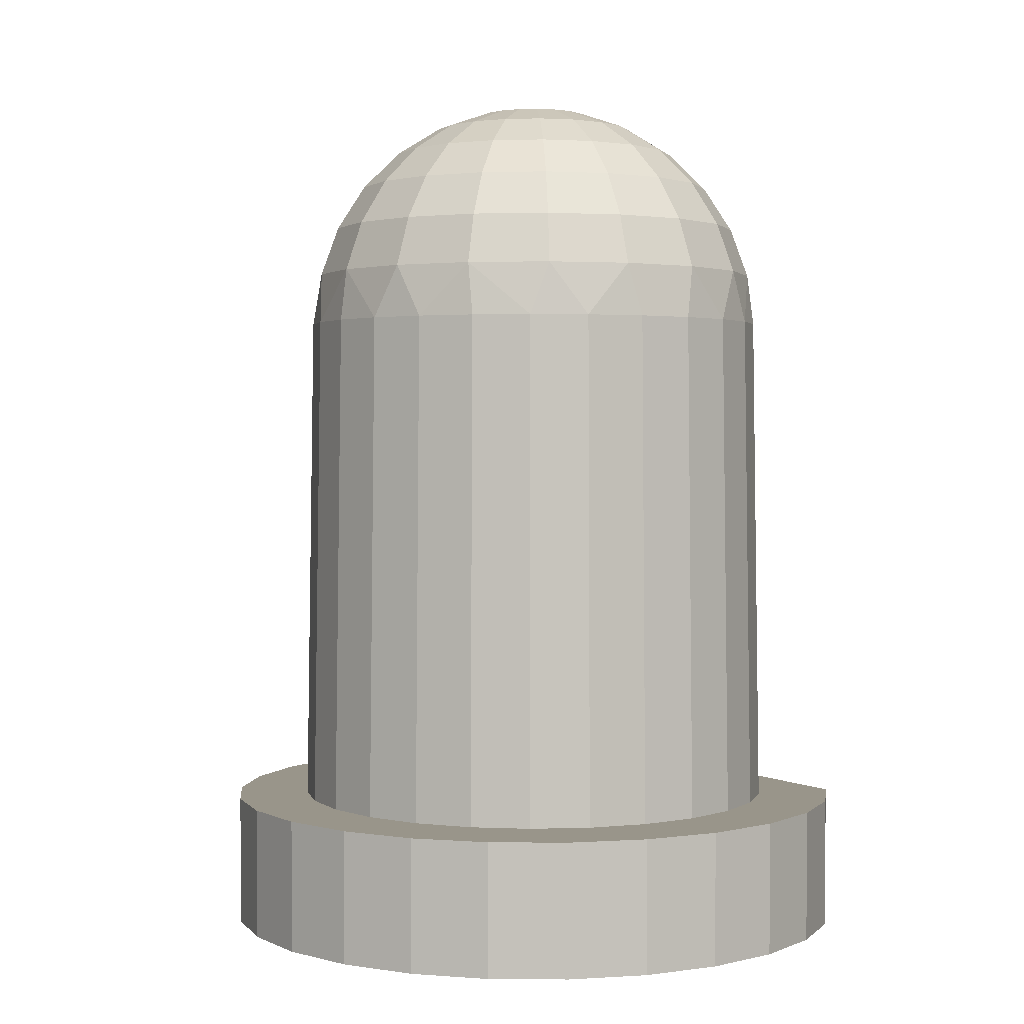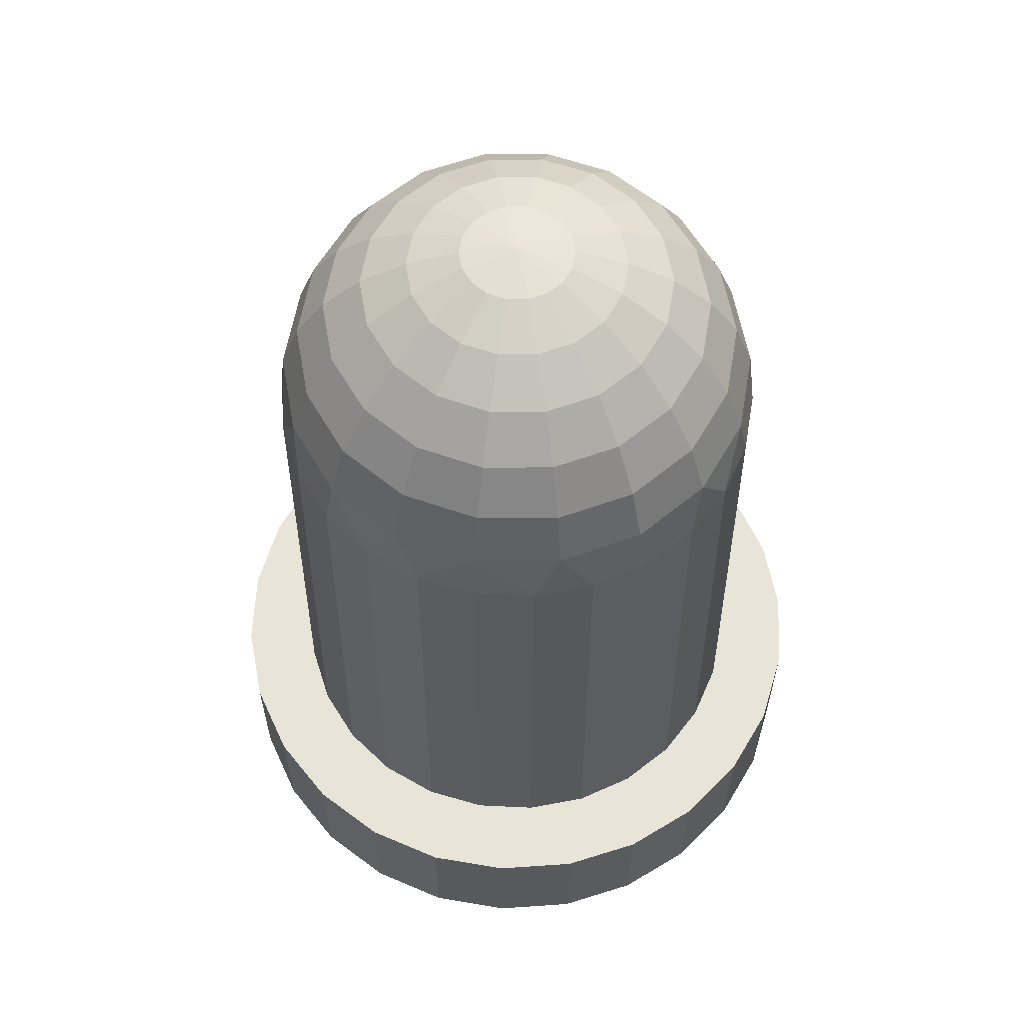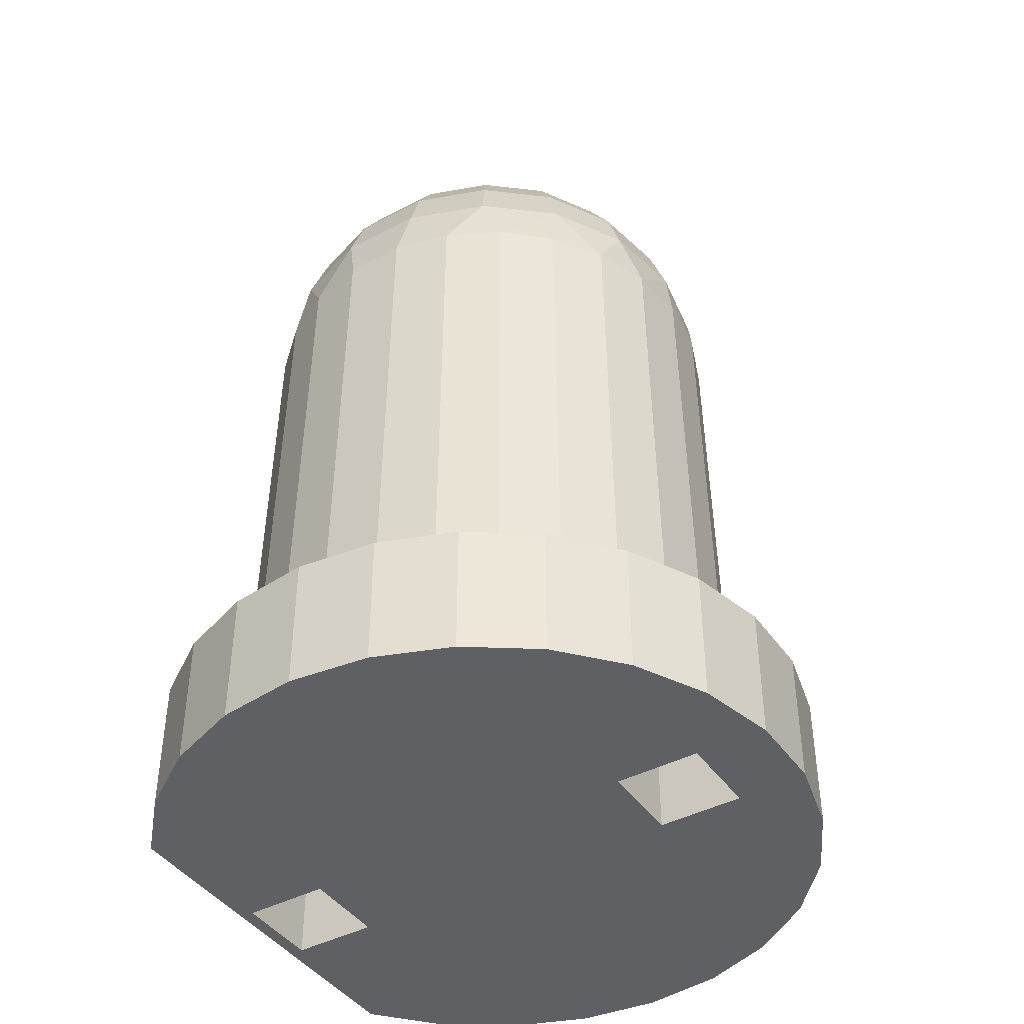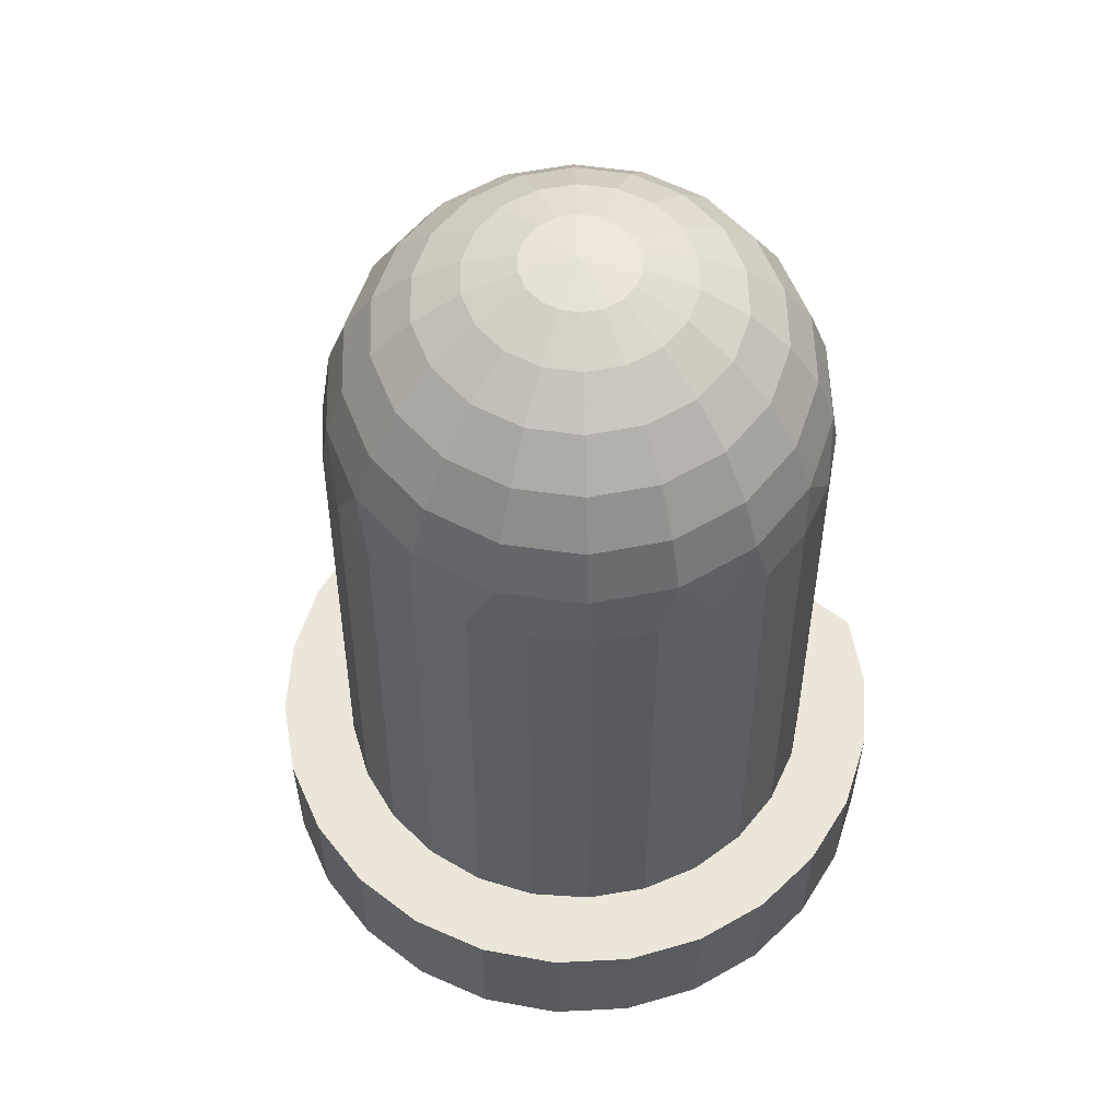
<metadata>
{"format":"obj","ext":"obj","renderer":"f3d","projection":"perspective","resolution":1024,"background":"white","views":[{"elev":2.1,"azim":146.6,"up":"+Z"},{"elev":59.8,"azim":99.8,"up":"+Z"},{"elev":-42.6,"azim":32.1,"up":"+Z"},{"elev":57.0,"azim":128.5,"up":"+Z"}]}
</metadata>
<code>
o LED_3mm_white
v -0.004645 0.001576 0.008866
v -0.006085 -0 0.007722
v -0.004923 -0 0.008866
v -0.00147 0.00655 0.00635
v 0.00084 0.00655 0.00635
v 0.000936 0.007099 0.004817
v -0.004735 0.003709 0.007722
v -0.005737 0.001973 0.007722
v -0.001603 0.00108 0.01026
v -0.001156 0.001456 0.01026
v -0.001926 0.00279 0.009726
v -0.001567 0.007099 0.004817
v -0.00036 4e-05 0.01044
v -0.00035 4.9e-05 0.01044
v -0.000369 2.8e-05 0.01044
v -0.002784 0.002071 0.009726
v 0.006884 0.001775 0.003199
v 0.006893 -0 0.004817
v 0.007099 -0 0.003199
v -0.003343 0.001102 0.009726
v -0.003845 0.002962 0.008866
v 0.000485 0.004537 0.008866
v 0.002569 0.004997 0.007722
v 0.000686 0.005682 0.007722
v -0.003537 -0 0.009726
v 0.001988 0.00399 0.008866
v 0.000525 0.001456 0.01026
v -0.000281 4.9e-05 0.01044
v 0.000972 0.00108 0.01026
v -0.000375 -0 0.01044
v -0.000374 1.4e-05 0.01044
v -0.001996 -0 0.01026
v -0.000294 5.6e-05 0.01044
v -0.001895 0.000575 0.01026
v 0.002153 0.002071 0.009726
v 0.006459 0.002466 0.004817
v 0.00625 0.003446 0.003199
v 0.001295 0.00279 0.009726
v -0.00392 0.006243 0.004817
v -0.002945 0.006933 0.003199
v -0.004528 0.006102 0.003199
v 0.005935 0.002275 0.00635
v 0.006336 -0 0.00635
v -0.001317 0.005682 0.007722
v 0.005207 0.004634 0.004817
v 0.005235 0.004917 0.003199
v 0.003897 0.006102 0.003199
v 0.000244 0.003173 0.009726
v 0.005106 0.001973 0.007722
v 0.005454 -0 0.007722
v -0.003641 0.00576 0.00635
v 0.00478 0.004275 0.00635
v -0.001116 0.004537 0.008866
v -0.000257 1.4e-05 0.01044
v -0.000255 -0 0.01044
v 0.001365 -0 0.01026
v -2.4e-05 0.001655 0.01026
v -0.000308 6e-05 0.01044
v 0.004014 0.001576 0.008866
v 0.004292 -0 0.008866
v -0.005838 0.004634 0.004817
v -0.005866 0.004917 0.003199
v -0.006881 0.003446 0.003199
v 0.003289 0.006243 0.004817
v 0.002314 0.006933 0.003199
v 0.004104 0.003709 0.007722
v -0.0032 0.004997 0.007722
v 0.002712 0.001102 0.009726
v 0.002906 -0 0.009726
v -0.000875 0.003173 0.009726
v 0.00301 0.00576 0.00635
v -0.005411 0.004275 0.00635
v 0.003214 0.002962 0.008866
v 0.001264 0.000575 0.01026
v -0.002619 0.00399 0.008866
v -0.000262 2.8e-05 0.01044
v -0.000607 0.001655 0.01026
v -0.000323 6e-05 0.01044
v -0.000337 5.6e-05 0.01044
v 0.000578 0.007361 0.003199
v -0.007089 0.002466 0.004817
v -0.007515 0.001775 0.003199
v -0.007524 -0 0.004817
v -0.006566 0.002275 0.00635
v -0.006967 -0 0.00635
v -0.00773 -0 0.003199
v -0.000271 4e-05 0.01044
v -0.001209 0.007361 0.003199
v 0.007124 -0.001834 -0.01255
v 0.006884 -0.001775 0.003199
v 0.00625 -0.003446 0.003199
v 0.007347 0 -0.01255
v 0.006469 -0.003561 -0.01255
v 0.005235 -0.004917 0.003199
v 0.00542 -0.005081 -0.01255
v 0.003897 -0.006102 0.003199
v 0.004037 -0.006306 -0.01255
v 0.002314 -0.006933 0.003199
v 0.002402 -0.007164 -0.01255
v 0.000578 -0.007361 0.003199
v 0.000608 -0.007606 -0.01255
v -0.001209 -0.007361 0.003199
v -0.001239 -0.007606 -0.01255
v -0.002945 -0.006933 0.003199
v -0.003033 -0.007164 -0.01255
v -0.004528 -0.006102 0.003199
v -0.004668 -0.006306 -0.01255
v -0.005866 -0.004917 0.003199
v -0.006051 -0.005081 -0.01255
v -0.006881 -0.003446 0.003199
v -0.0071 -0.003561 -0.01255
v -0.007515 -0.001775 0.003199
v -0.007755 -0.001834 -0.01255
v -0.007978 0 -0.01255
v -0.002669 -0.009679 -0.01663
v -0.000289 -0.009961 -0.01255
v -0.002669 -0.009679 -0.01255
v -0.000289 -0.009961 -0.01663
v -0.004914 -0.008836 -0.01663
v -0.004914 -0.008836 -0.01255
v -0.006892 -0.007482 -0.01663
v -0.006892 -0.007482 -0.01255
v -0.006892 0.007482 -0.01663
v -0.008489 0.005694 -0.01663
v -0.008489 0.005694 -0.01255
v -0.006892 0.007482 -0.01255
v -0.008489 -0.005694 -0.01663
v -0.008489 -0.005694 -0.01255
v -0.004914 0.008836 -0.01663
v -0.004914 0.008836 -0.01255
v -0.002669 0.009679 -0.01663
v -0.002669 0.009679 -0.01255
v -0.000289 0.009961 -0.01663
v -0.000289 0.009961 -0.01255
v 0.00209 0.009666 -0.01663
v 0.00209 0.009666 -0.01255
v 0.00433 0.008811 -0.01663
v 0.00433 0.008811 -0.01255
v 0.006301 0.007446 -0.01663
v 0.006301 0.007446 -0.01255
v 0.007888 0.00565 -0.01663
v 0.007888 0.00565 -0.01255
v 0.009 0.003526 -0.01663
v 0.009 0.003526 -0.01255
v 0.009573 0.001199 -0.01663
v 0.009573 0.001199 -0.01255
v 0.009573 -0.001199 -0.01663
v 0.009573 -0.001199 -0.01255
v 0.009 -0.003526 -0.01663
v 0.009 -0.003526 -0.01255
v 0.007888 -0.00565 -0.01663
v 0.007888 -0.00565 -0.01255
v 0.006301 -0.007446 -0.01663
v 0.006301 -0.007446 -0.01255
v 0.00433 -0.008811 -0.01663
v 0.00433 -0.008811 -0.01255
v 0.00209 -0.009666 -0.01663
v 0.00209 -0.009666 -0.01255
v -0.003033 0.007164 -0.01255
v -0.001239 0.007606 -0.01255
v 0.000608 0.007606 -0.01255
v 0.007124 0.001834 -0.01255
v 0.002402 0.007164 -0.01255
v 0.006469 0.003561 -0.01255
v 0.004037 0.006306 -0.01255
v 0.00542 0.005081 -0.01255
v -0.007755 0.001834 -0.01255
v -0.0071 0.003561 -0.01255
v -0.006051 0.005081 -0.01255
v -0.004668 0.006306 -0.01255
v -0.005526 -0.001277 -0.01663
v -0.00808 -0.001277 -0.01663
v -0.00808 0.001277 -0.01663
v -0.005526 0.001277 -0.01663
v 0.004895 -0.001277 -0.01663
v 0.004895 0.001277 -0.01663
v 0.007449 -0.001277 -0.01663
v 0.007449 0.001277 -0.01663
v -0.000374 -1.4e-05 0.01044
v -0.000369 -2.8e-05 0.01044
v -0.00036 -4e-05 0.01044
v -0.00035 -4.9e-05 0.01044
v -0.000337 -5.6e-05 0.01044
v -0.000323 -6e-05 0.01044
v -0.000308 -6e-05 0.01044
v -0.000294 -5.6e-05 0.01044
v -0.000281 -4.9e-05 0.01044
v -0.000271 -4e-05 0.01044
v -0.000262 -2.8e-05 0.01044
v -0.000257 -1.4e-05 0.01044
v 0.004014 -0.001576 0.008866
v 0.003214 -0.002962 0.008866
v 0.004104 -0.003709 0.007722
v 0.005106 -0.001973 0.007722
v 0.000972 -0.00108 0.01026
v 0.001295 -0.00279 0.009726
v 0.002153 -0.002071 0.009726
v 0.00084 -0.00655 0.00635
v -0.00147 -0.00655 0.00635
v -0.001567 -0.007099 0.004817
v 0.000936 -0.007099 0.004817
v 0.000525 -0.001456 0.01026
v 0.002712 -0.001102 0.009726
v -0.001116 -0.004537 0.008866
v -0.0032 -0.004997 0.007722
v -0.001317 -0.005682 0.007722
v -0.002619 -0.00399 0.008866
v 0.001264 -0.000575 0.01026
v -0.001156 -0.001456 0.01026
v -0.001603 -0.00108 0.01026
v -0.002784 -0.002071 0.009726
v -0.001926 -0.00279 0.009726
v -0.007089 -0.002466 0.004817
v 0.003289 -0.006243 0.004817
v -0.006566 -0.002275 0.00635
v 0.000686 -0.005682 0.007722
v -0.005838 -0.004634 0.004817
v -0.000875 -0.003173 0.009726
v -0.005737 -0.001973 0.007722
v 0.00301 -0.00576 0.00635
v -0.005411 -0.004275 0.00635
v 0.000485 -0.004537 0.008866
v -0.004645 -0.001576 0.008866
v -0.000607 -0.001655 0.01026
v -0.00392 -0.006243 0.004817
v 0.005207 -0.004634 0.004817
v -0.004735 -0.003709 0.007722
v 0.002569 -0.004997 0.007722
v -0.003343 -0.001102 0.009726
v 0.000244 -0.003173 0.009726
v -0.003641 -0.00576 0.00635
v 0.00478 -0.004275 0.00635
v -0.003845 -0.002962 0.008866
v -0.001895 -0.000575 0.01026
v 0.001988 -0.00399 0.008866
v -2.4e-05 -0.001655 0.01026
v 0.006459 -0.002466 0.004817
v 0.005935 -0.002275 0.00635
v -0.005526 -0.001277 -0.01408
v -0.005526 0.001277 -0.01408
v -0.00808 0.001277 -0.01408
v -0.00808 -0.001277 -0.01408
v 0.007449 -0.001277 -0.01408
v 0.007449 0.001277 -0.01408
v 0.004895 0.001277 -0.01408
v 0.004895 -0.001277 -0.01408
f 1 2 3
f 4 5 6
f 1 7 8
f 1 8 2
f 9 10 11
f 4 6 12
f 9 13 14
f 9 15 13
f 9 14 10
f 9 11 16
f 17 18 19
f 20 16 21
f 20 1 3
f 22 23 24
f 20 3 25
f 22 26 23
f 27 28 29
f 30 31 32
f 20 21 1
f 27 33 28
f 34 15 9
f 34 20 25
f 27 29 35
f 34 16 20
f 36 17 37
f 34 25 32
f 27 35 38
f 34 32 31
f 34 31 15
f 34 9 16
f 39 40 41
f 36 18 17
f 42 43 18
f 39 12 40
f 42 18 36
f 44 5 4
f 44 24 5
f 45 46 47
f 45 37 46
f 48 38 26
f 48 26 22
f 45 36 37
f 49 43 42
f 49 50 43
f 51 4 12
f 52 36 45
f 51 12 39
f 53 22 24
f 52 42 36
f 53 24 44
f 54 55 56
f 57 58 33
f 59 60 50
f 57 38 48
f 59 50 49
f 57 27 38
f 57 33 27
f 61 62 63
f 61 41 62
f 64 47 65
f 61 39 41
f 64 45 47
f 66 49 42
f 67 44 4
f 66 42 52
f 67 4 51
f 68 69 60
f 68 60 59
f 70 48 22
f 70 22 53
f 71 52 45
f 71 45 64
f 72 51 39
f 73 49 66
f 72 39 61
f 73 59 49
f 74 69 68
f 75 53 44
f 74 76 54
f 75 44 67
f 74 56 69
f 74 54 56
f 77 78 58
f 77 79 78
f 77 57 48
f 6 65 80
f 77 48 70
f 77 58 57
f 81 63 82
f 81 61 63
f 6 64 65
f 23 66 52
f 81 82 83
f 23 52 71
f 7 67 51
f 7 51 72
f 35 59 73
f 11 70 53
f 35 68 59
f 11 53 75
f 5 71 64
f 84 81 83
f 5 64 6
f 84 83 85
f 84 72 61
f 84 61 81
f 26 73 66
f 21 67 7
f 83 82 86
f 26 66 23
f 21 75 67
f 29 87 76
f 29 28 87
f 29 68 35
f 10 77 70
f 29 74 68
f 10 14 79
f 29 76 74
f 10 70 11
f 12 88 40
f 10 79 77
f 12 80 88
f 8 85 2
f 12 6 80
f 8 7 72
f 8 72 84
f 8 84 85
f 24 23 71
f 24 71 5
f 16 11 75
f 16 75 21
f 38 73 26
f 1 21 7
f 38 35 73
f 89 19 90
f 89 90 91
f 89 92 19
f 93 91 94
f 93 89 91
f 95 94 96
f 95 93 94
f 97 96 98
f 97 95 96
f 99 98 100
f 99 97 98
f 101 100 102
f 101 99 100
f 103 102 104
f 103 101 102
f 105 104 106
f 105 103 104
f 107 106 108
f 107 105 106
f 109 108 110
f 109 107 108
f 111 110 112
f 111 109 110
f 113 112 86
f 113 111 112
f 114 113 86
f 115 116 117
f 115 118 116
f 119 117 120
f 119 115 117
f 121 120 122
f 123 124 125
f 121 119 120
f 123 125 126
f 127 122 128
f 127 121 122
f 129 126 130
f 129 123 126
f 131 130 132
f 131 129 130
f 133 132 134
f 133 131 132
f 135 134 136
f 135 133 134
f 137 136 138
f 137 135 136
f 139 138 140
f 139 137 138
f 141 140 142
f 141 139 140
f 143 142 144
f 143 141 142
f 145 144 146
f 145 143 144
f 147 146 148
f 147 145 146
f 149 148 150
f 149 147 148
f 151 149 150
f 151 150 152
f 153 151 152
f 153 152 154
f 155 154 156
f 155 153 154
f 157 155 156
f 157 156 158
f 118 158 116
f 118 157 158
f 132 159 160
f 132 130 159
f 148 89 150
f 109 128 122
f 148 92 89
f 107 122 120
f 107 109 122
f 111 128 109
f 134 160 161
f 134 132 160
f 105 120 117
f 105 107 120
f 113 128 111
f 103 117 116
f 103 105 117
f 114 128 113
f 146 162 92
f 146 92 148
f 101 116 158
f 136 134 161
f 101 103 116
f 136 161 163
f 144 164 162
f 144 162 146
f 138 163 165
f 99 101 158
f 138 136 163
f 142 166 164
f 142 164 144
f 156 99 158
f 140 165 166
f 140 138 165
f 140 166 142
f 125 128 114
f 125 167 168
f 125 114 167
f 97 99 156
f 154 97 156
f 169 125 168
f 95 97 154
f 126 125 169
f 170 126 169
f 152 95 154
f 93 95 152
f 130 126 170
f 159 130 170
f 150 89 93
f 150 93 152
f 127 171 121
f 121 171 119
f 119 171 115
f 115 171 118
f 172 171 127
f 173 124 174
f 124 123 174
f 118 175 157
f 157 175 155
f 155 175 153
f 153 175 151
f 171 175 118
f 123 129 174
f 174 176 171
f 171 176 175
f 151 177 149
f 175 177 151
f 129 131 174
f 177 147 149
f 131 133 174
f 174 133 176
f 178 145 177
f 177 145 147
f 133 135 176
f 178 143 145
f 135 137 176
f 176 141 178
f 178 141 143
f 137 139 176
f 176 139 141
f 127 124 172
f 172 124 173
f 167 114 86
f 167 86 82
f 168 82 63
f 168 167 82
f 169 63 62
f 169 168 63
f 170 62 41
f 170 169 62
f 159 41 40
f 159 170 41
f 160 40 88
f 160 159 40
f 161 88 80
f 161 160 88
f 163 80 65
f 163 161 80
f 165 65 47
f 165 163 65
f 166 47 46
f 166 165 47
f 164 46 37
f 164 166 46
f 162 37 17
f 162 164 37
f 92 17 19
f 92 162 17
f 87 55 54
f 87 54 76
f 87 28 33
f 87 33 58
f 87 58 78
f 87 78 79
f 87 79 14
f 87 14 13
f 87 13 15
f 87 15 31
f 87 31 30
f 87 30 179
f 87 179 180
f 87 180 181
f 87 181 182
f 87 182 183
f 87 183 184
f 87 184 185
f 87 185 186
f 87 186 187
f 87 187 188
f 87 188 189
f 87 189 190
f 87 190 55
f 191 192 193
f 191 193 194
f 195 196 197
f 198 199 200
f 195 188 187
f 195 189 188
f 198 200 201
f 195 187 202
f 195 202 196
f 112 83 86
f 203 191 60
f 203 192 191
f 204 205 206
f 203 60 69
f 204 207 205
f 203 197 192
f 55 190 56
f 208 189 195
f 209 182 210
f 208 195 197
f 209 210 211
f 208 203 69
f 209 183 182
f 208 197 203
f 208 56 190
f 209 211 212
f 208 69 56
f 208 190 189
f 213 112 110
f 214 201 98
f 213 83 112
f 214 98 96
f 215 85 83
f 216 199 198
f 215 83 213
f 216 206 199
f 217 108 106
f 217 110 108
f 218 207 204
f 217 213 110
f 219 2 85
f 218 212 207
f 220 201 214
f 219 85 215
f 221 215 213
f 220 198 201
f 222 204 206
f 179 30 32
f 222 206 216
f 221 213 217
f 223 3 2
f 224 184 183
f 224 185 184
f 224 183 209
f 224 209 212
f 224 212 218
f 223 2 219
f 225 217 106
f 226 94 91
f 226 96 94
f 225 106 104
f 226 214 96
f 227 215 221
f 228 198 220
f 227 219 215
f 229 25 3
f 228 216 198
f 230 204 222
f 230 218 204
f 229 3 223
f 231 221 217
f 231 217 225
f 232 220 214
f 232 214 226
f 233 223 219
f 233 219 227
f 234 32 25
f 235 222 216
f 234 180 179
f 235 216 228
f 234 179 32
f 236 186 185
f 236 185 224
f 234 25 229
f 236 218 230
f 236 224 218
f 200 104 102
f 237 91 90
f 200 225 104
f 237 226 91
f 237 90 18
f 205 227 221
f 193 220 232
f 205 221 231
f 193 228 220
f 196 230 222
f 196 222 235
f 211 223 233
f 211 229 223
f 238 18 43
f 199 231 225
f 238 237 18
f 199 225 200
f 238 232 226
f 238 226 237
f 207 227 205
f 192 235 228
f 207 233 227
f 192 228 193
f 18 90 19
f 210 180 234
f 210 181 180
f 202 187 186
f 210 182 181
f 210 234 229
f 202 186 236
f 210 229 211
f 202 230 196
f 202 236 230
f 194 193 232
f 194 43 50
f 201 100 98
f 201 102 100
f 194 232 238
f 201 200 102
f 194 238 43
f 206 231 199
f 206 205 231
f 197 235 192
f 197 196 235
f 212 233 207
f 191 194 50
f 191 50 60
f 212 211 233
f 239 174 171
f 240 174 239
f 174 240 173
f 173 240 241
f 173 241 172
f 172 241 242
f 242 171 172
f 239 171 242
f 241 240 239
f 241 239 242
f 243 178 177
f 244 178 243
f 178 244 176
f 176 244 245
f 176 245 175
f 175 245 246
f 246 177 175
f 243 177 246
f 245 244 243
f 245 243 246
f 128 125 124
f 128 124 127

</code>
